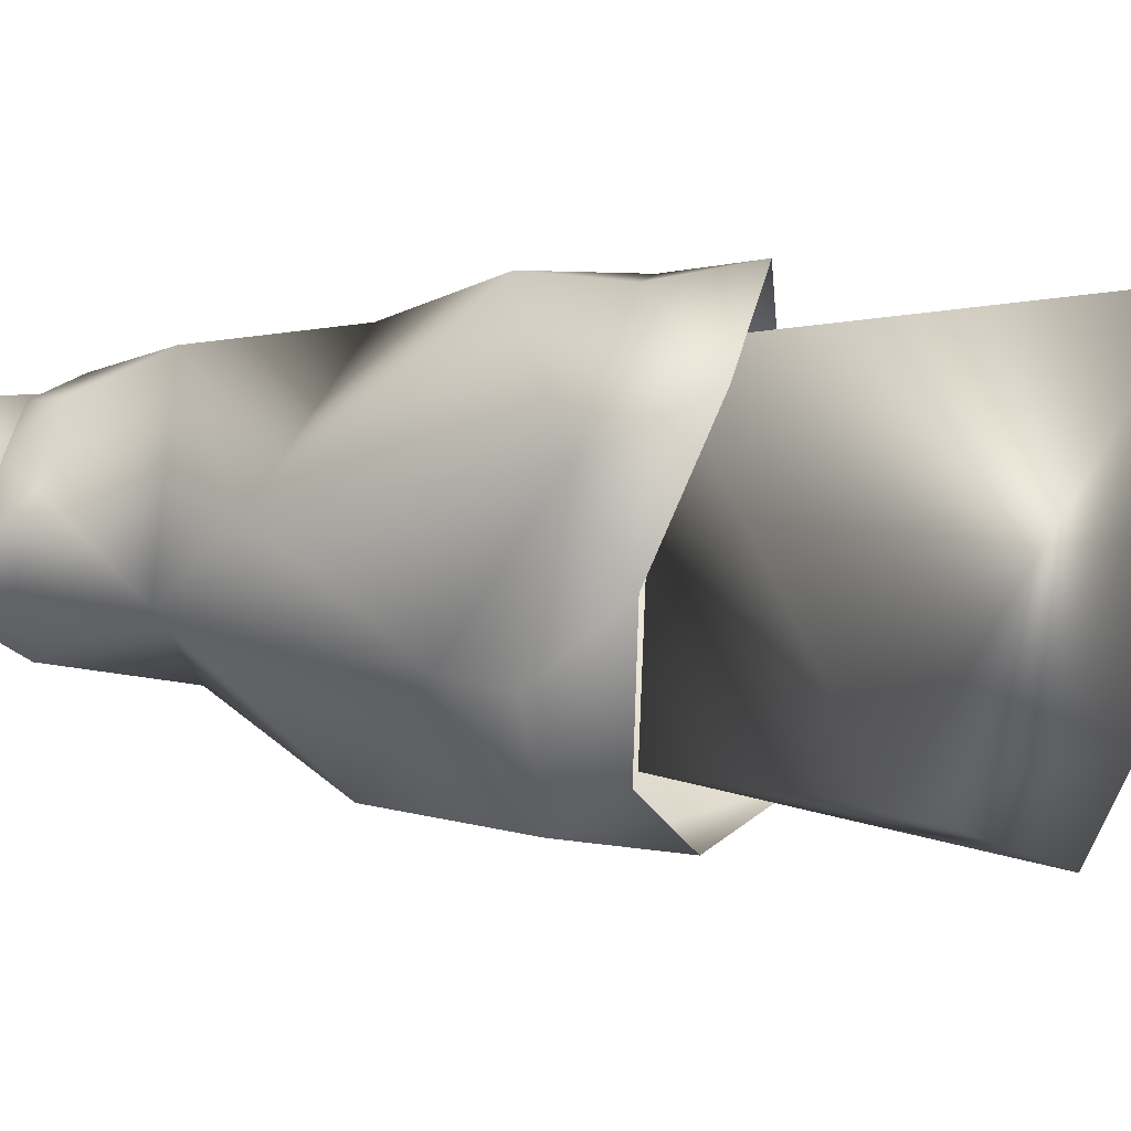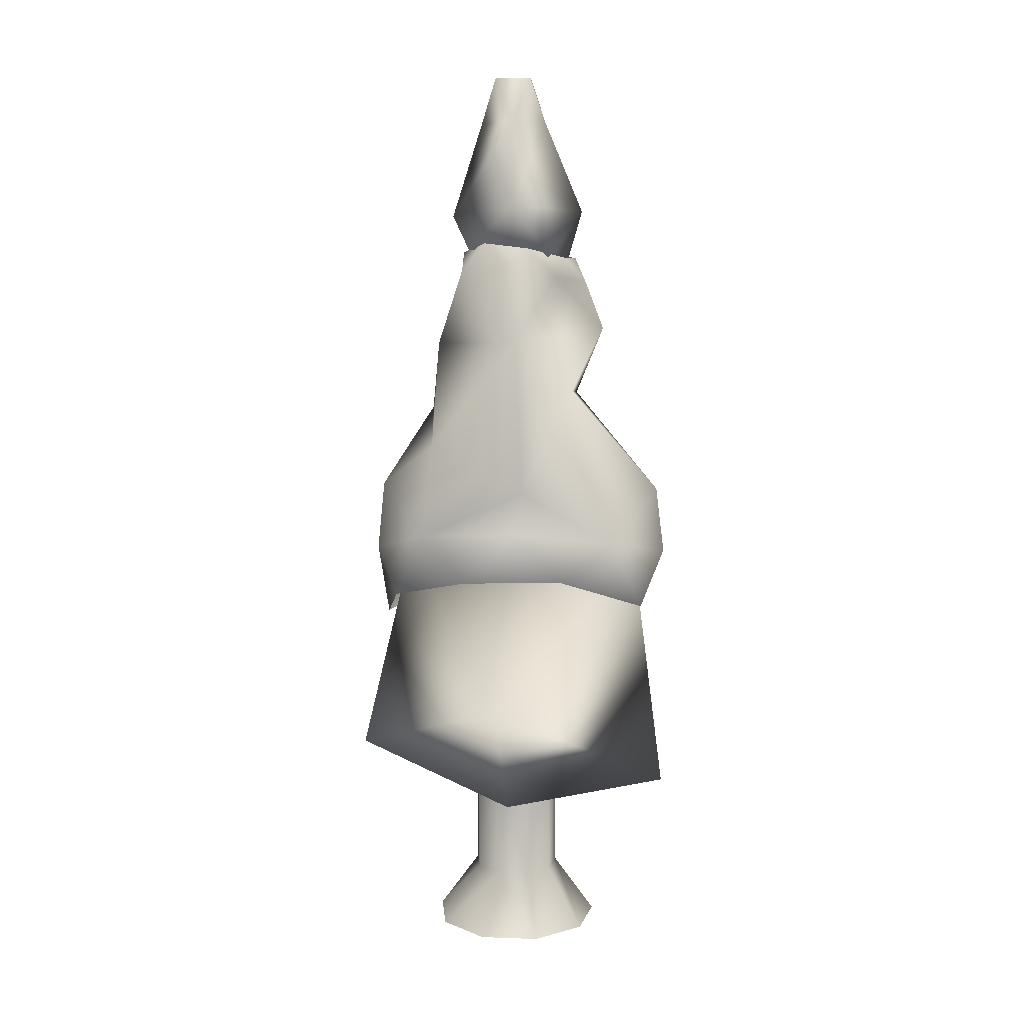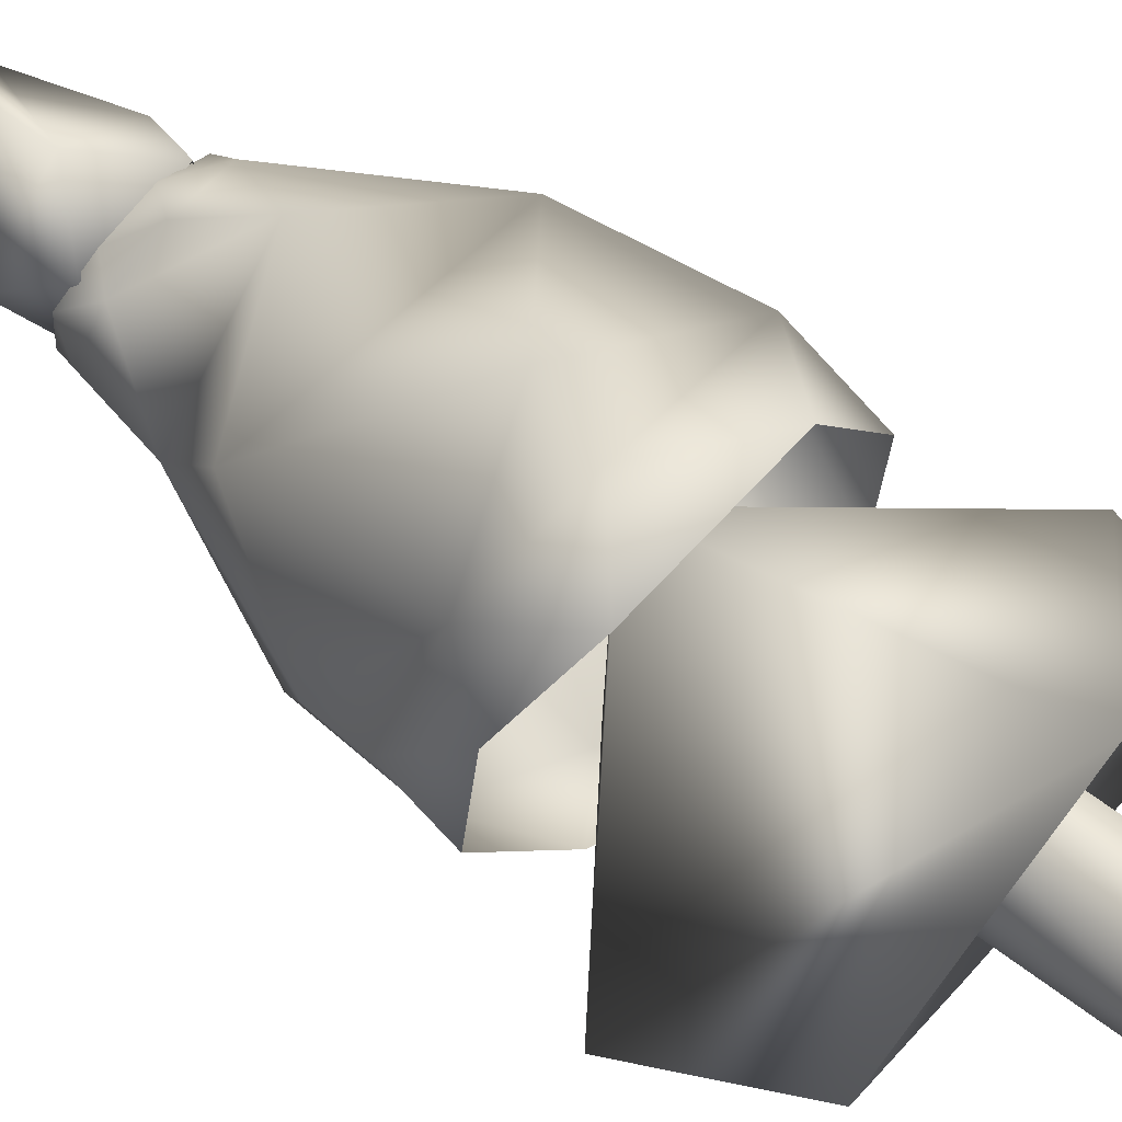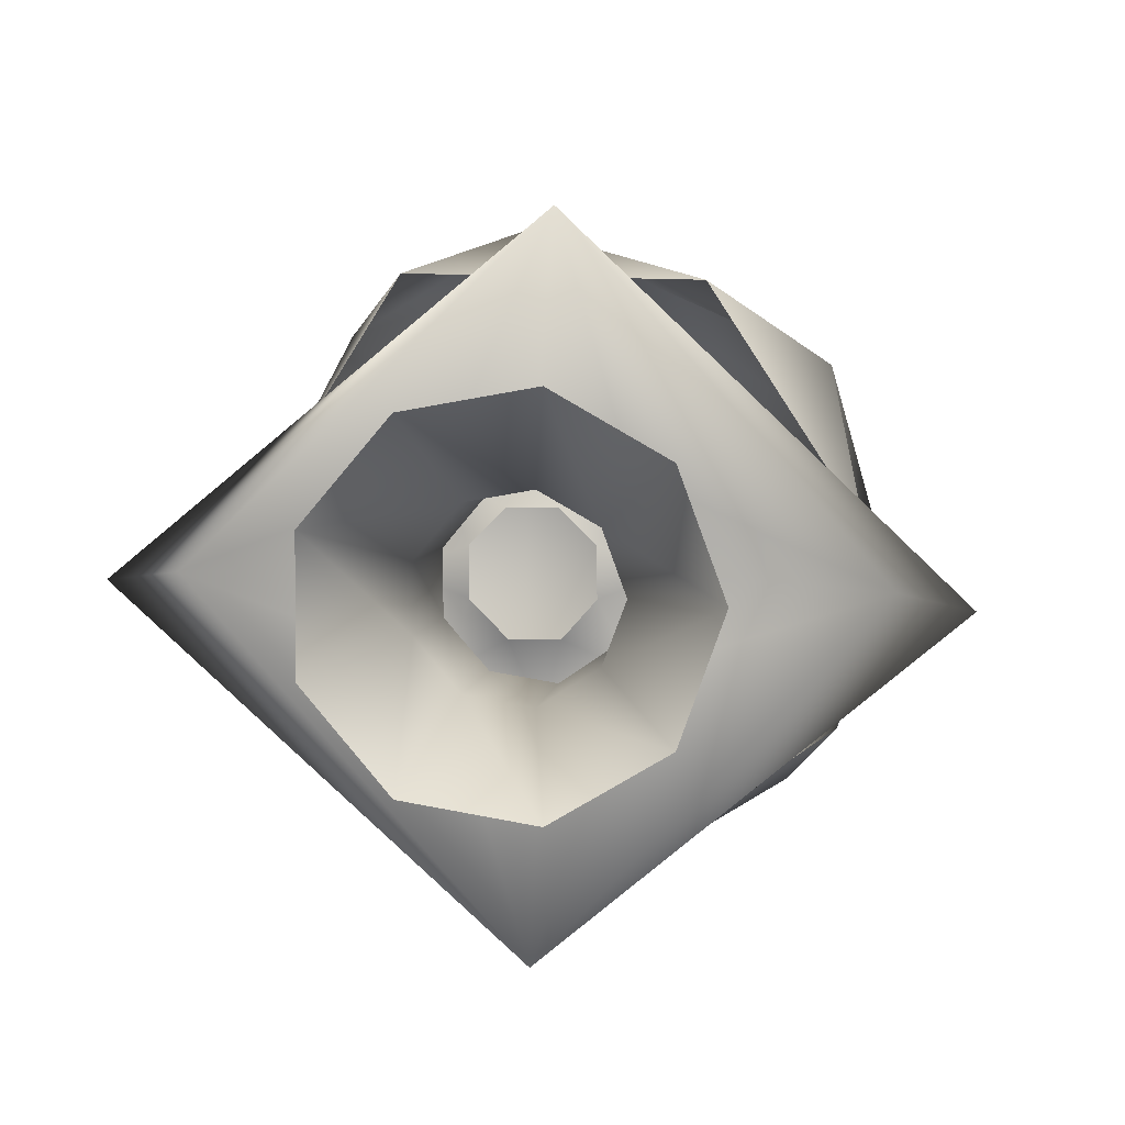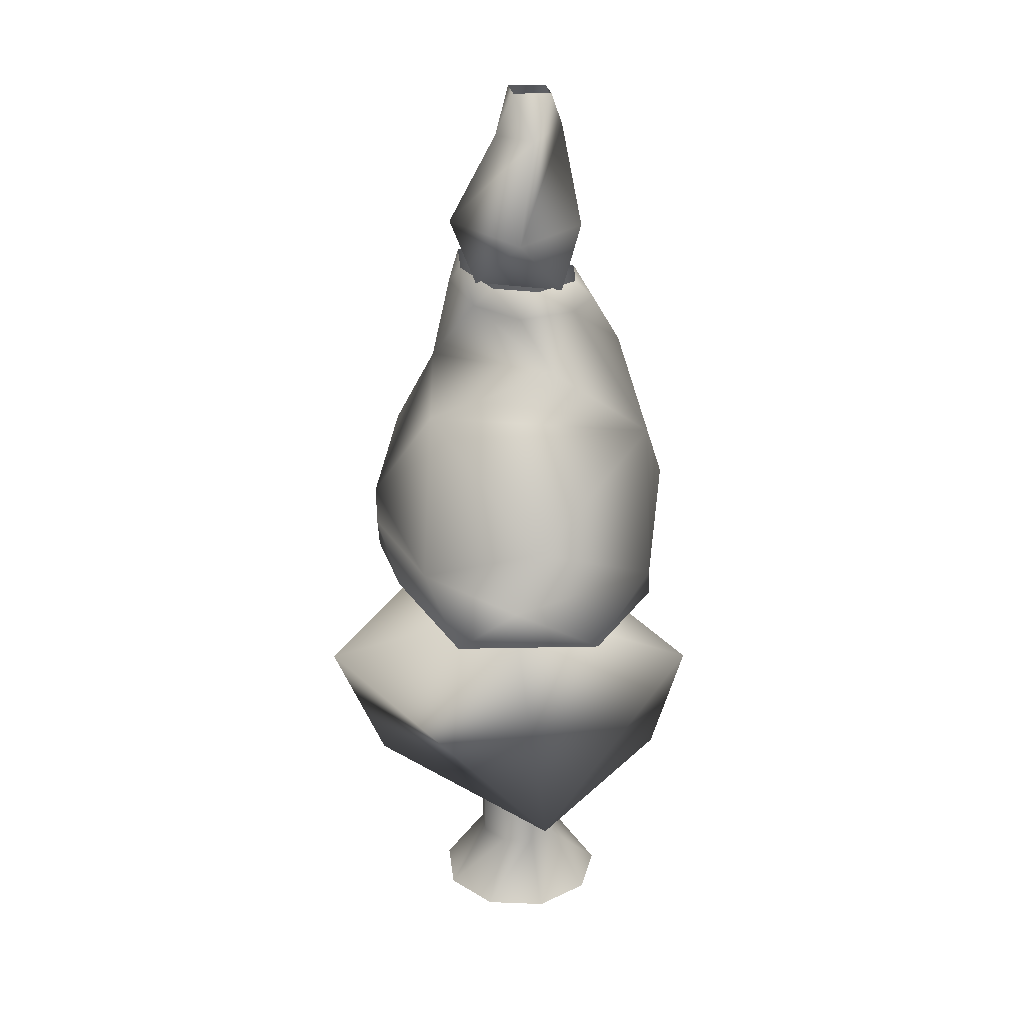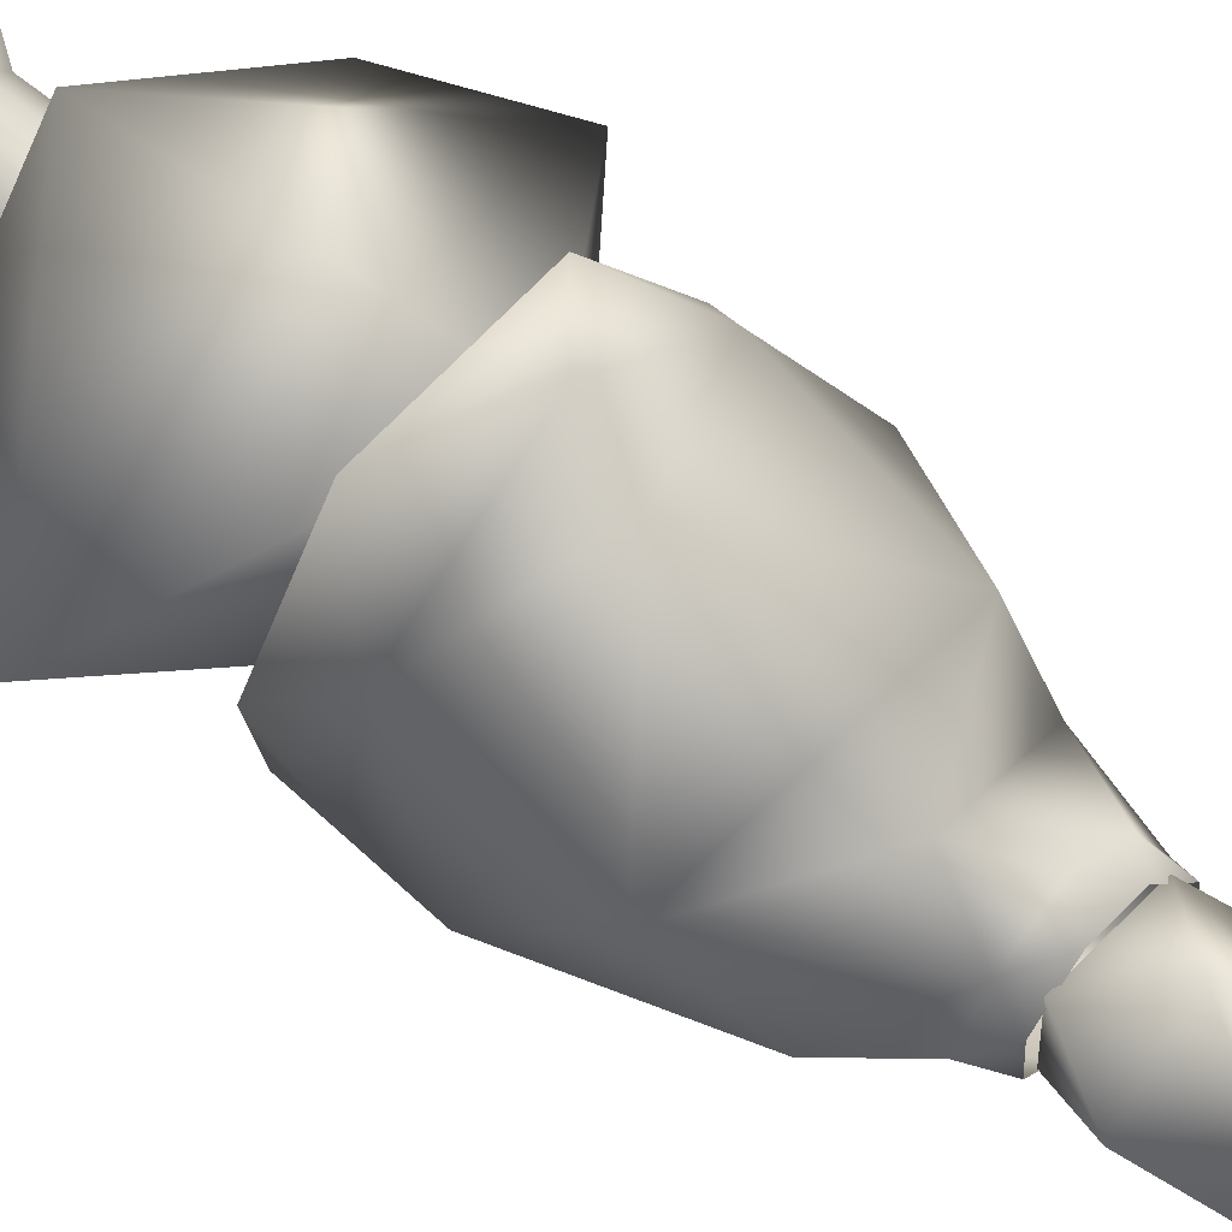
<metadata>
{"format":"obj","ext":"obj","renderer":"f3d","projection":"perspective","resolution":1024,"background":"white","views":[{"elev":29.6,"azim":-83.3,"up":"+Z"},{"elev":10.5,"azim":-84.9,"up":"+Y"},{"elev":63.0,"azim":-52.3,"up":"+Z"},{"elev":2.6,"azim":3.9,"up":"+Z"},{"elev":25.8,"azim":-6.5,"up":"+Y"},{"elev":64.8,"azim":129.3,"up":"+Z"}]}
</metadata>
<code>
v -0.3282 20 0.263
v 0.3381 0 -1.918
v -0.9737 0 -1.686
v -0.5 4.279 -0.866
v -1.83 0 -0.666
v -0.9397 4.279 -0.342
v -1.83 -0 0.666
v -0.9397 4.279 0.342
v -0.9737 -0 1.686
v 0.3381 -0 1.918
v 0.1736 4.279 0.9848
v 1.492 -0 1.252
v 0.766 4.279 0.6428
v 1 4.279 0
v -0.5 4.279 0.866
v 1.492 0 -1.252
v 0.1736 4.279 -0.9848
v 1.947 0 0
v 0.766 4.279 -0.588
v -2.832 12.3 -1.685
v -0.4124 14.46 -1.81
v 1.55 12.66 -2.215
v -0.3936 11.03 -3.185
v -0.9813 4.411 -0.9042
v -1.397 4.287 0.1124
v -3.504 3.952 0.1081
v 3.447 3.529 -0.05239
v 4.277 5.833 -0.3594
v 0.1893 3.498 3.628
v -0.1171 4.401 -3.79
v 1.274 4.244 0.09988
v 0.9198 4.401 -0.8933
v -0.5326 9.452 -2.522
v -4.672 6.548 -0.09865
v -0.5231 9.319 2.907
v -1.006 4.281 1.062
v 0.09365 17.43 -1.514
v -1.042 16.68 -1.015
v -1.631 17.74 0.06374
v 0.888 4.258 1.057
v -0.05186 4.263 1.452
v -0.003156 4.526 -1.356
v 0.5919 20.63 -0.4767
v 0.9246 19.84 -0.07568
v 0.3012 19.58 -0.8471
v -0.6748 4.037 -0.1521
v 2.342 14.66 -0.2588
v 2.818 12.92 1.315
v 3.461 11.18 -0.2409
v -0.2994 4.093 -0.5448
v 0.1971 4.018 0.7345
v 1.06 16.16 -0.3737
v -0.6135 9.489 -3.309
v 2.334 9.603 -2.417
v 1.618 15.94 0.4272
v 1.023 15.95 1.378
v -0.3157 4.018 0.7345
v 0.5666 4.042 -0.1537
v -0.2181 20.64 0.34
v -0.5796 19.64 -0.03806
v 0.2026 19.65 0.6675
v -0.1968 17.55 1.577
v 0.7839 16.41 1.203
v 1.333 17.63 0.3169
v -0.6783 4.018 0.3719
v -3.49 10.41 0.2414
v -3.509 11.34 0.43
v -2.91 10.22 -1.928
v 3.3 9.668 -0.4775
v 0.5597 4.018 0.3719
v 0.2157 4.092 -0.5431
v -2.069 14.61 0.1557
v -2.237 13.55 1.465
v -0.2134 15.91 1.675
v -1.19 16.06 1.05
v 0.4748 14.76 2.07
v -2.522 10.02 2.445
v 0.03108 10.91 3.417
v 0.6221 20.63 0.3146
v -1.649 16.3 -0.0945
v -1.393 16.86 -0.6067
v -1.185 16.22 -1.161
v -0.5205 9.503 3.61
v 2.809 9.628 2.128
v -0.09023 16.09 -1.105
v -1.128 16.54 0.8577
v -0.2426 20.64 -0.4565
v -1.422 16.74 0.3956
v 1.214 16.59 0.1019
v 0.509 16.68 -0.6186
v 0.9347 16.58 -0.2217
v -0.5238 16.61 -1.186
v 0.2262 16.45 1.405
v -0.7701 16.5 1.21
v 1.131 16.48 0.8457
v 3.158 8.162 0.4236
v 2.883 8.162 -1.736
v -3.049 9.219 1.267
v 1.478 8.218 3.028
v -3.405 9.234 -0.9095
v -1.81 8.413 3.108
v -1.932 8.622 -2.677
v 0.6406 7.603 -3.259
v -0.5 1.338 -0.866
v -0.9397 1.338 0.342
v 0.766 1.338 -0.6154
v 0.766 1.338 0.6428
v -0.9397 1.338 -0.342
v -0.5 1.338 0.866
v 0.1736 1.338 0.9848
v 1 1.338 0
v 0.1736 1.338 -0.9848
g Arbre_LOD_2_Arbre_LOD_2_wire_028089177.003
f 107 110 10 12
f 109 105 7 9
f 110 109 9 10
f 104 112 2 3
f 112 106 16 2
f 4 17 112 104
f 111 106 19 14
f 18 16 106 111
f 107 12 18 111
f 108 5 7 105
f 11 15 109 110
f 13 11 110 107
f 15 8 105 109
f 13 107 111 14
f 6 4 104 108
f 6 108 105 8
f 17 19 106 112
f 108 104 3 5
g Arbre_LOD_2_Arbre_LOD_2_wire_087225143.003
f 20 21 22 23
f 24 25 26
f 27 28 29
f 30 24 26
f 31 32 27
f 33 28 30 34
f 35 34 29 28
f 25 36 26
f 37 38 39
f 31 27 40
f 36 41 29
f 42 24 30
f 41 40 29
f 43 44 45
f 24 46 25
f 47 48 49 22
f 24 50 46
f 41 51 40
f 47 22 21 52
f 53 23 54
f 47 55 56
f 41 57 51
f 27 32 30
f 31 58 32
f 59 60 61
f 62 63 64
f 26 34 30
f 65 36 25
f 66 67 68
f 49 69 54
f 57 41 36
f 40 70 31
f 42 50 24
f 32 71 42
f 72 20 67 73
f 36 65 57
f 23 53 68
f 25 46 65
f 42 71 50
f 32 58 71
f 74 75 76
f 31 70 58
f 66 77 67
f 40 51 70
f 54 23 22 49
f 73 67 77 78
f 52 55 47
f 79 61 44
f 80 81 82
f 83 78 77
f 56 76 48 47
f 72 73 76 75
f 48 76 73 78
f 69 49 84
f 48 78 84 49
f 85 52 21
f 75 80 72
f 86 63 62
f 60 59 87
f 20 23 68 67
f 82 85 21
f 88 80 75
f 89 55 52
f 90 52 85
f 91 38 37
f 81 92 82
f 93 94 74
f 95 93 56
f 96 97 69
f 95 56 55
f 89 95 55
f 88 81 80
f 74 94 75
f 94 88 75
f 93 74 56
f 90 89 52
f 69 97 54
f 92 90 85
f 66 98 77
f 99 96 84
f 68 100 66
f 40 27 29
f 77 101 83
f 53 102 68
f 101 99 83
f 60 87 45
f 54 103 53
f 26 36 29
f 78 83 84
f 97 103 54
f 82 92 85
f 103 102 53
f 39 86 62
f 60 45 37 39
f 102 100 68
f 80 82 72
f 83 99 84
f 100 98 66
f 72 82 21 20
f 96 69 84
f 98 101 77
f 74 76 56
f 45 44 64 37
f 38 86 39
f 35 28 33 34
f 79 59 61
f 63 91 64
f 61 60 39 62
f 28 27 30
f 45 87 43
f 64 91 37
f 42 30 32
f 34 26 29
f 44 61 62 64
f 79 44 43

</code>
